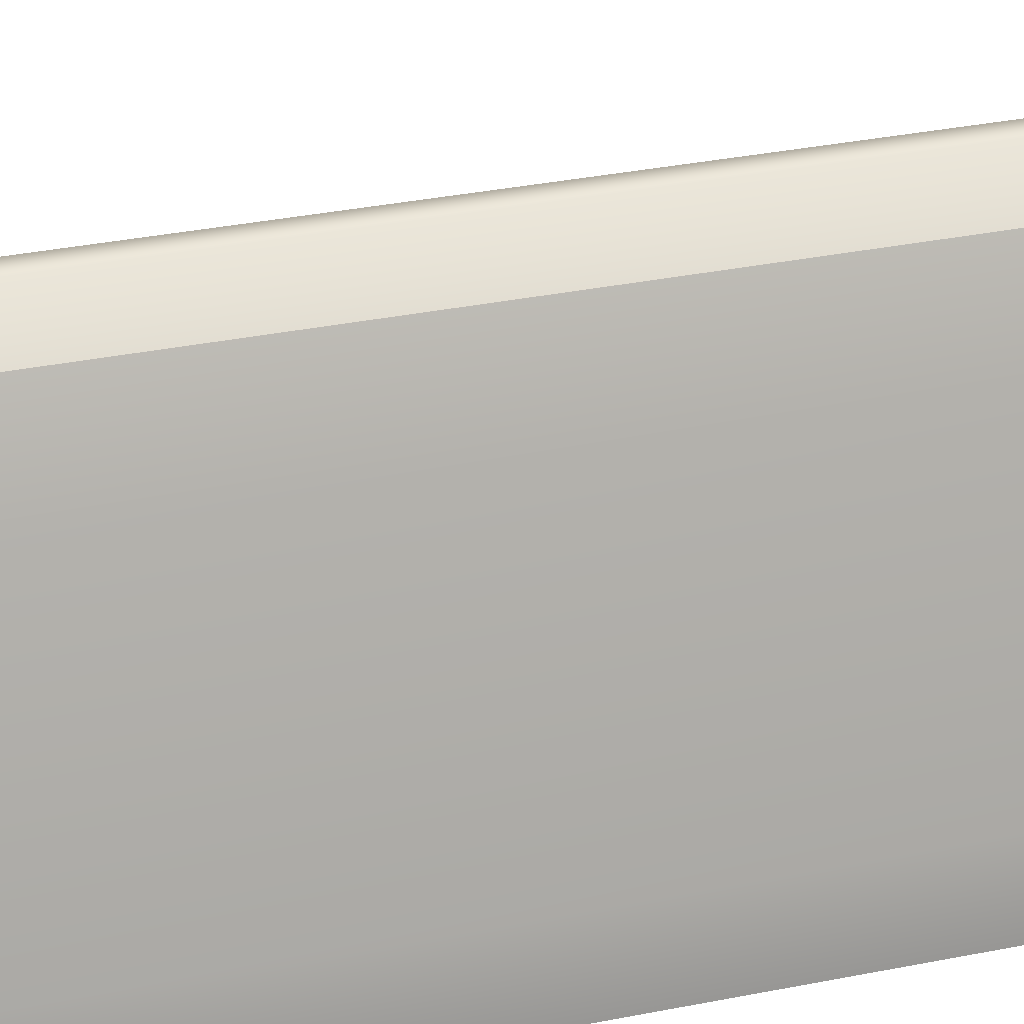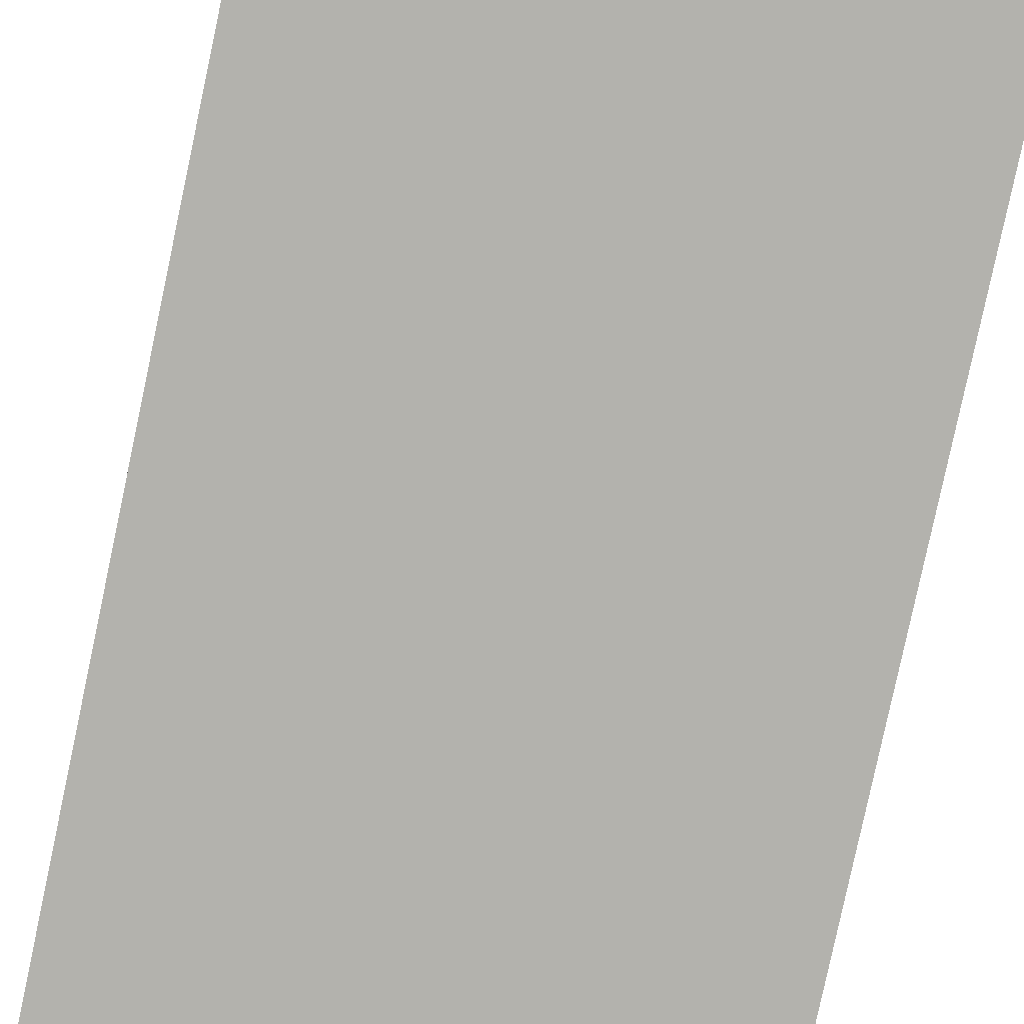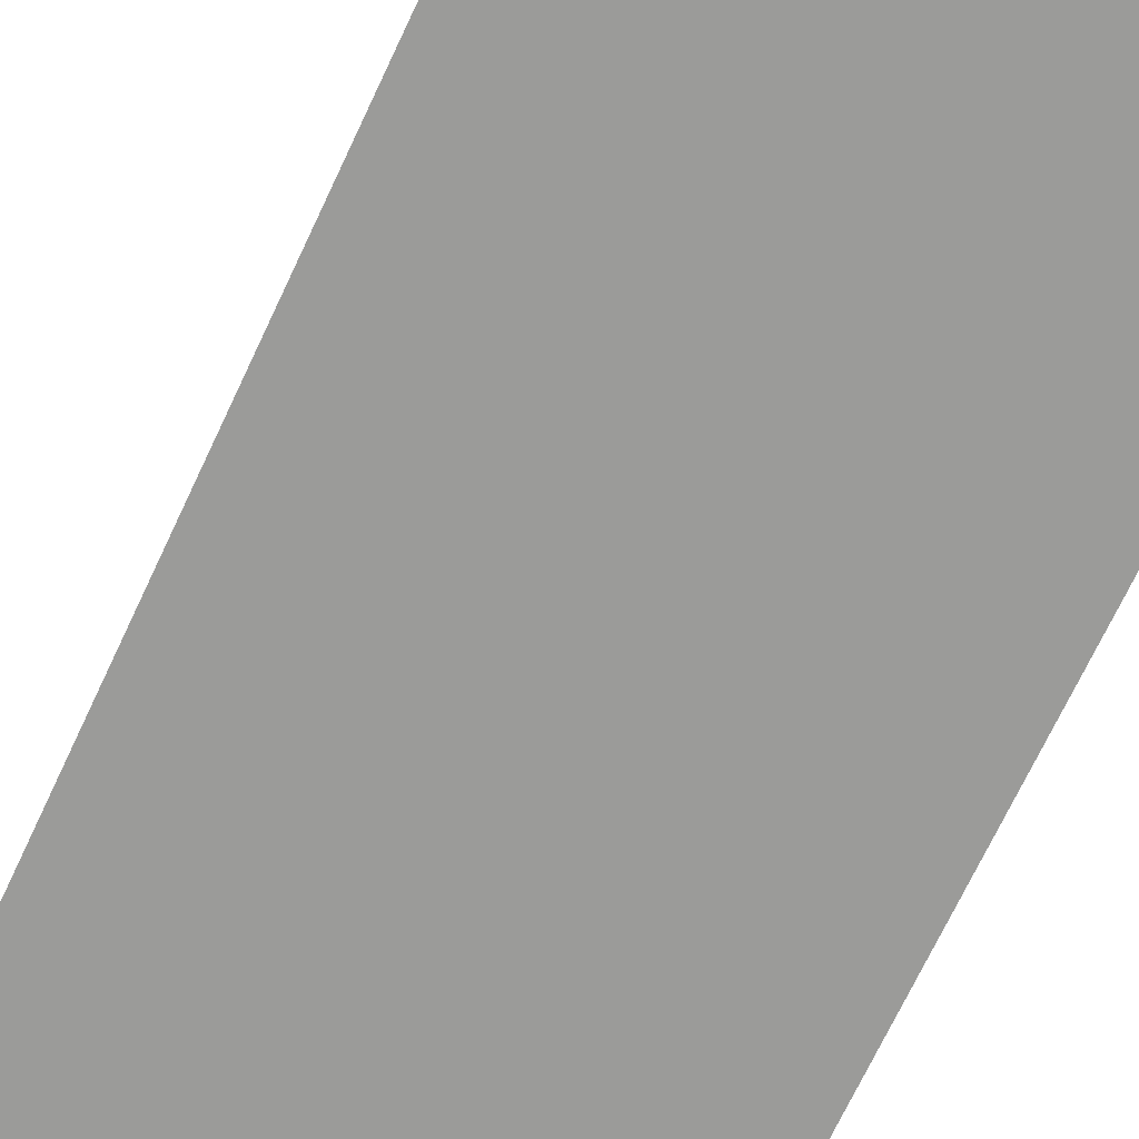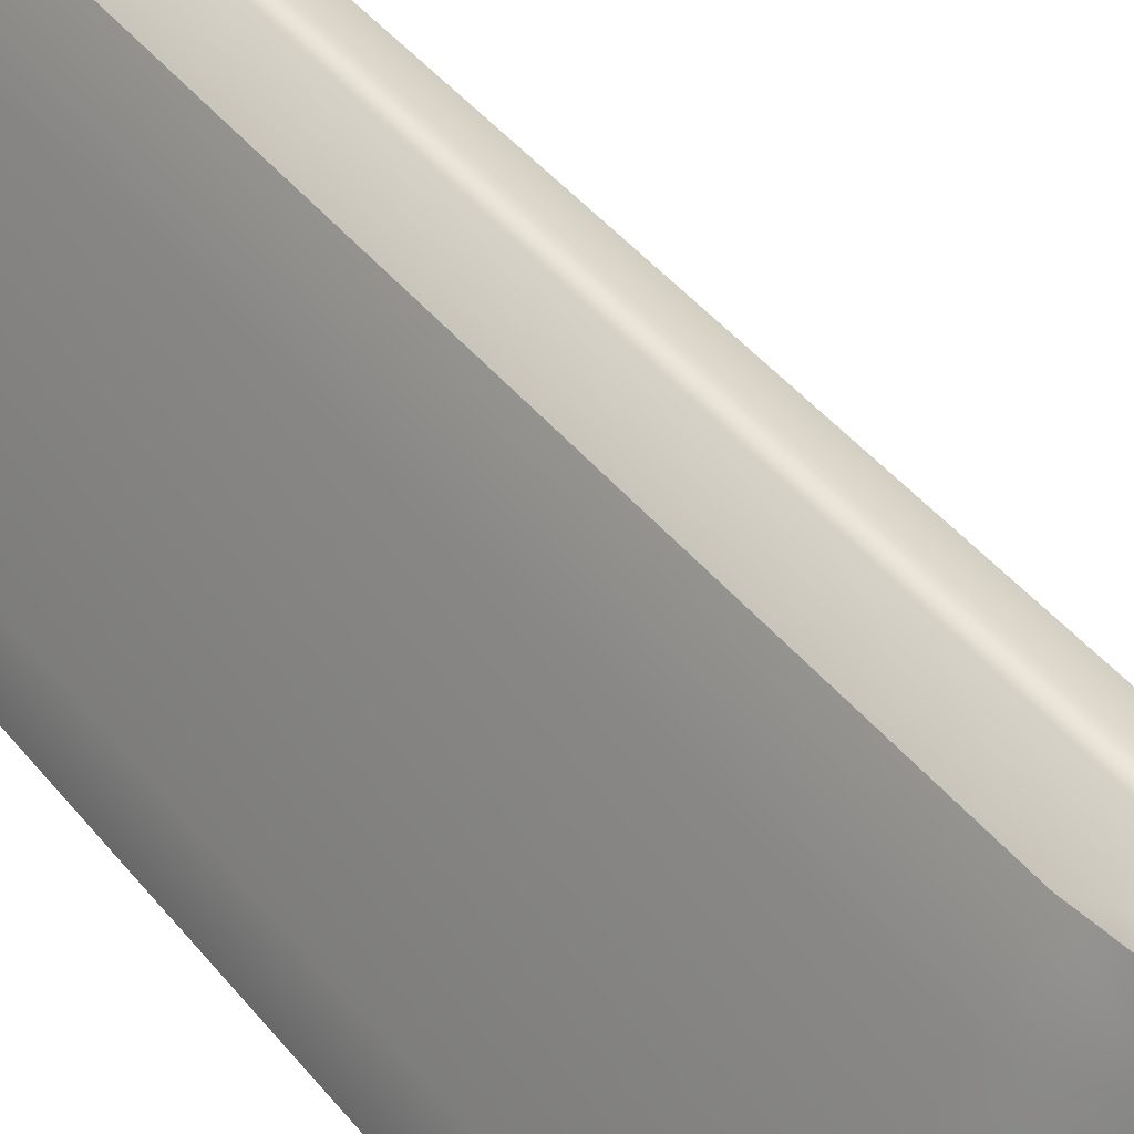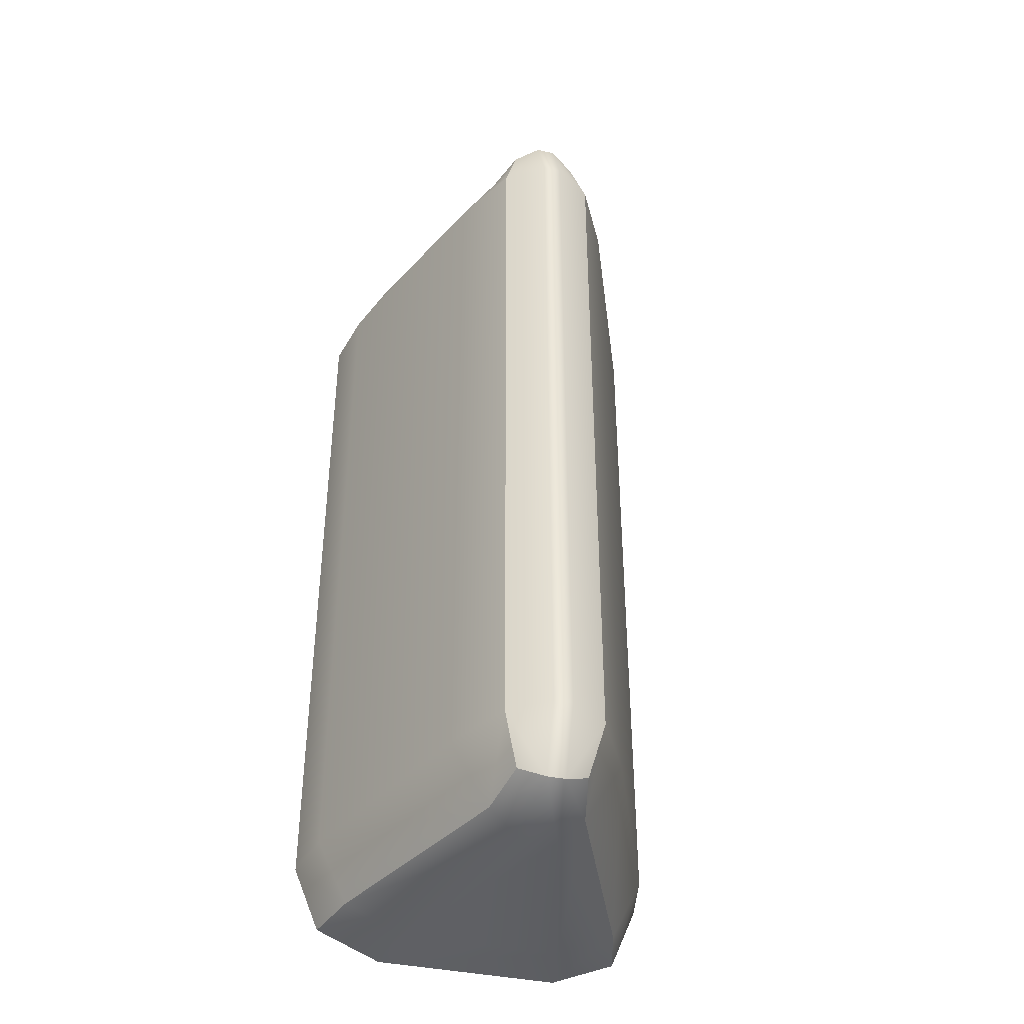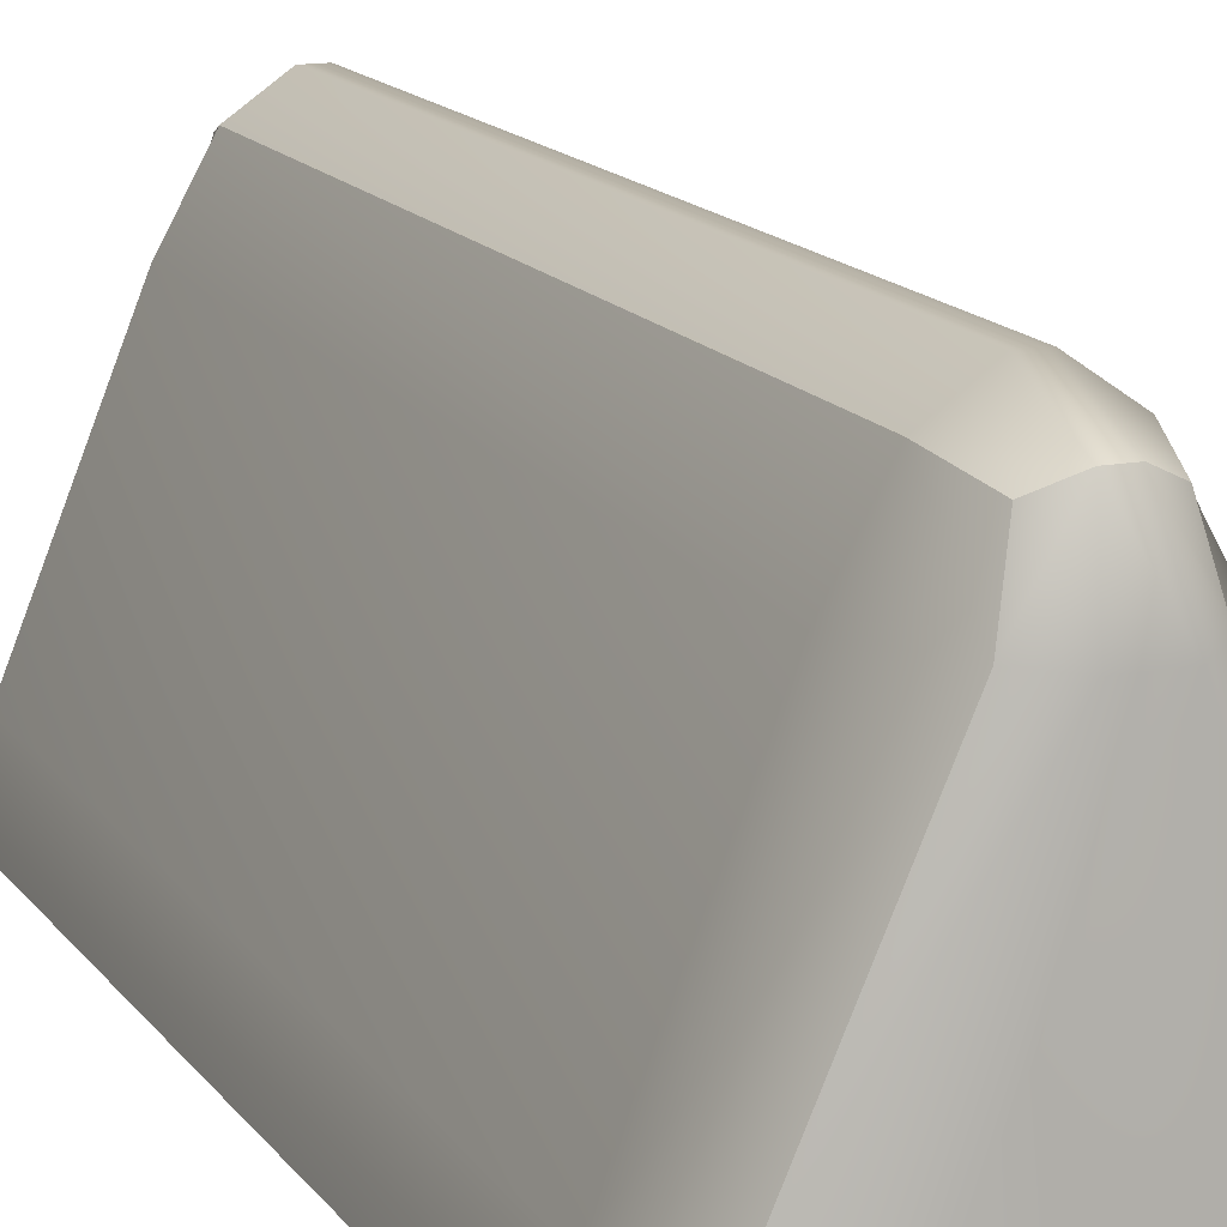
<metadata>
{"format":"obj","ext":"obj","renderer":"f3d","projection":"perspective","resolution":1024,"background":"white","views":[{"elev":34.7,"azim":75.0,"up":"+Y"},{"elev":-79.4,"azim":-12.0,"up":"+Y"},{"elev":-69.6,"azim":-25.0,"up":"+Y"},{"elev":45.1,"azim":-36.5,"up":"+Y"},{"elev":-40.2,"azim":165.2,"up":"+Z"},{"elev":14.5,"azim":-22.6,"up":"+Y"}]}
</metadata>
<code>
v -1.25 -2.5 5.11
v -1.25 -2.5 6.36
v -2.134 -2.5 5.994
v -2.5 -2.5 5.11
v 2.5 -2.5 5.11
v 2.134 -2.5 5.994
v 1.25 -2.5 6.36
v 1.25 -2.5 5.11
v -0.6562 2.134 5.11
v -1.143 1.25 5.11
v -0.6269 1.25 5.994
v -0.2606 1.25 6.36
v -0.125 2.134 5.994
v -0.125 2.5 5.11
v 0.6562 2.134 5.11
v 0.125 2.5 5.11
v 0.125 2.134 5.994
v 0.2606 1.25 6.36
v 0.6269 1.25 5.994
v 1.143 1.25 5.11
v -0.6269 1.25 -5.994
v -1.143 1.25 -5.11
v -0.6562 2.134 -5.11
v -0.125 2.5 -5.11
v -0.125 2.134 -5.994
v -0.2606 1.25 -6.36
v 0.6269 1.25 -5.994
v 0.2606 1.25 -6.36
v 0.125 2.134 -5.994
v 0.125 2.5 -5.11
v 0.6562 2.134 -5.11
v 1.143 1.25 -5.11
v -2.5 -2.5 -5.11
v -2.134 -2.5 -5.994
v -1.25 -2.5 -6.36
v -1.25 -2.5 -5.11
v 1.25 -2.5 -5.11
v 1.25 -2.5 -6.36
v 2.134 -2.5 -5.994
v 2.5 -2.5 -5.11
v -0.4616 1.971 5.832
v 0.4616 1.971 5.832
v -0.4616 1.971 -5.832
v 0.4616 1.971 -5.832
v -1.893 -1.652 5.994
v -1.083 -1.652 6.36
v 1.083 -1.652 6.36
v 1.893 -1.652 5.994
v 2.315 -1.652 5.11
v 2.315 -1.652 -5.11
v 1.893 -1.652 -5.994
v 1.083 -1.652 -6.36
v -1.083 -1.652 -6.36
v -1.893 -1.652 -5.994
v -2.315 -1.652 -5.11
v -2.315 -1.652 5.11
g polySurface9
f 36 1 4 33
f 7 2 1 8
f 56 45 11 10
f 45 46 12 11
f 40 5 8 37
f 47 48 19 18
f 48 49 20 19
f 10 9 23 22
f 9 14 24 23
f 14 13 17 16
f 13 12 18 17
f 16 15 31 30
f 15 20 32 31
f 22 21 54 55
f 21 26 53 54
f 26 25 29 28
f 25 24 30 29
f 28 27 51 52
f 27 32 50 51
f 37 36 35 38
f 46 47 18 12
f 14 16 30 24
f 26 28 52 53
f 36 37 8 1
f 49 50 32 20
f 55 56 10 22
f 3 4 1 2
f 7 8 5 6
f 13 14 9 41
f 9 10 11 41
f 11 12 13 41
f 19 20 15 42
f 15 16 17 42
f 17 18 19 42
f 25 26 21 43
f 21 22 23 43
f 23 24 25 43
f 31 32 27 44
f 27 28 29 44
f 29 30 31 44
f 35 36 33 34
f 39 40 37 38
f 3 2 46 45
f 2 7 47 46
f 7 6 48 47
f 6 5 49 48
f 5 40 50 49
f 51 50 40 39
f 52 51 39 38
f 53 52 38 35
f 54 53 35 34
f 55 54 34 33
f 33 4 56 55
f 4 3 45 56
v -1.25 -2.5 5.11
v -1.25 -2.5 6.36
v -2.134 -2.5 5.994
v -2.5 -2.5 5.11
v 2.5 -2.5 5.11
v 2.134 -2.5 5.994
v 1.25 -2.5 6.36
v 1.25 -2.5 5.11
v -0.6562 2.134 5.11
v -1.143 1.25 5.11
v -0.6269 1.25 5.994
v -0.2606 1.25 6.36
v -0.125 2.134 5.994
v -0.125 2.5 5.11
v 0.6562 2.134 5.11
v 0.125 2.5 5.11
v 0.125 2.134 5.994
v 0.2606 1.25 6.36
v 0.6269 1.25 5.994
v 1.143 1.25 5.11
v -0.6269 1.25 -5.994
v -1.143 1.25 -5.11
v -0.6562 2.134 -5.11
v -0.125 2.5 -5.11
v -0.125 2.134 -5.994
v -0.2606 1.25 -6.36
v 0.6269 1.25 -5.994
v 0.2606 1.25 -6.36
v 0.125 2.134 -5.994
v 0.125 2.5 -5.11
v 0.6562 2.134 -5.11
v 1.143 1.25 -5.11
v -2.5 -2.5 -5.11
v -2.134 -2.5 -5.994
v -1.25 -2.5 -6.36
v -1.25 -2.5 -5.11
v 1.25 -2.5 -5.11
v 1.25 -2.5 -6.36
v 2.134 -2.5 -5.994
v 2.5 -2.5 -5.11
v -0.4616 1.971 5.832
v 0.4616 1.971 5.832
v -0.4616 1.971 -5.832
v 0.4616 1.971 -5.832
v -1.893 -1.652 5.994
v -1.083 -1.652 6.36
v 1.083 -1.652 6.36
v 1.893 -1.652 5.994
v 2.315 -1.652 5.11
v 2.315 -1.652 -5.11
v 1.893 -1.652 -5.994
v 1.083 -1.652 -6.36
v -1.083 -1.652 -6.36
v -1.893 -1.652 -5.994
v -2.315 -1.652 -5.11
v -2.315 -1.652 5.11
g polySurface9
f 36 1 4 33
f 7 2 1 8
f 56 45 11 10
f 45 46 12 11
f 40 5 8 37
f 47 48 19 18
f 48 49 20 19
f 10 9 23 22
f 9 14 24 23
f 14 13 17 16
f 13 12 18 17
f 16 15 31 30
f 15 20 32 31
f 22 21 54 55
f 21 26 53 54
f 26 25 29 28
f 25 24 30 29
f 28 27 51 52
f 27 32 50 51
f 37 36 35 38
f 46 47 18 12
f 14 16 30 24
f 26 28 52 53
f 36 37 8 1
f 49 50 32 20
f 55 56 10 22
f 3 4 1 2
f 7 8 5 6
f 13 14 9 41
f 9 10 11 41
f 11 12 13 41
f 19 20 15 42
f 15 16 17 42
f 17 18 19 42
f 25 26 21 43
f 21 22 23 43
f 23 24 25 43
f 31 32 27 44
f 27 28 29 44
f 29 30 31 44
f 35 36 33 34
f 39 40 37 38
f 3 2 46 45
f 2 7 47 46
f 7 6 48 47
f 6 5 49 48
f 5 40 50 49
f 51 50 40 39
f 52 51 39 38
f 53 52 38 35
f 54 53 35 34
f 55 54 34 33
f 33 4 56 55
f 4 3 45 56

</code>
